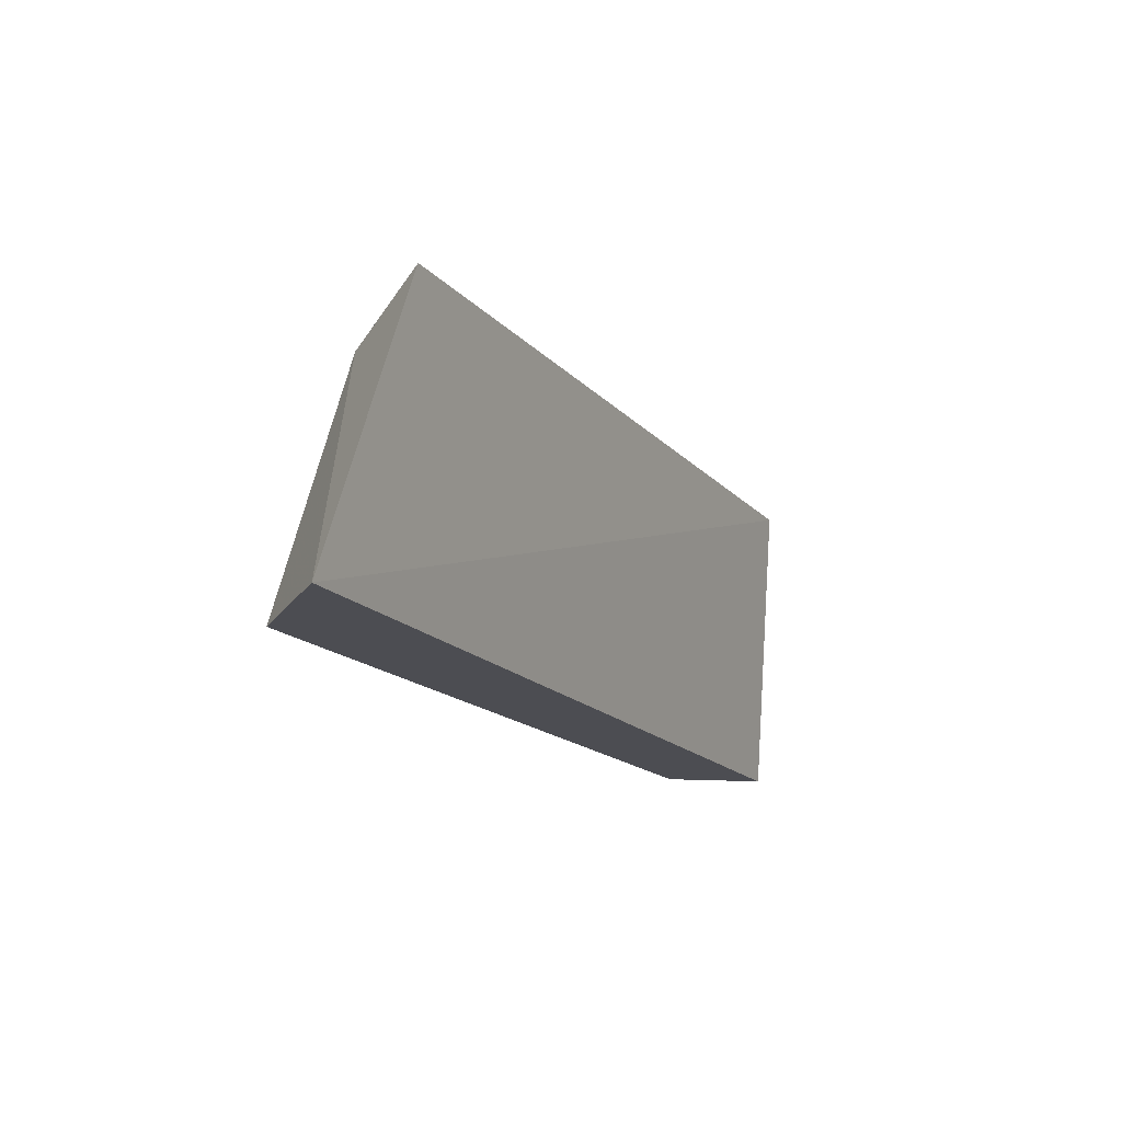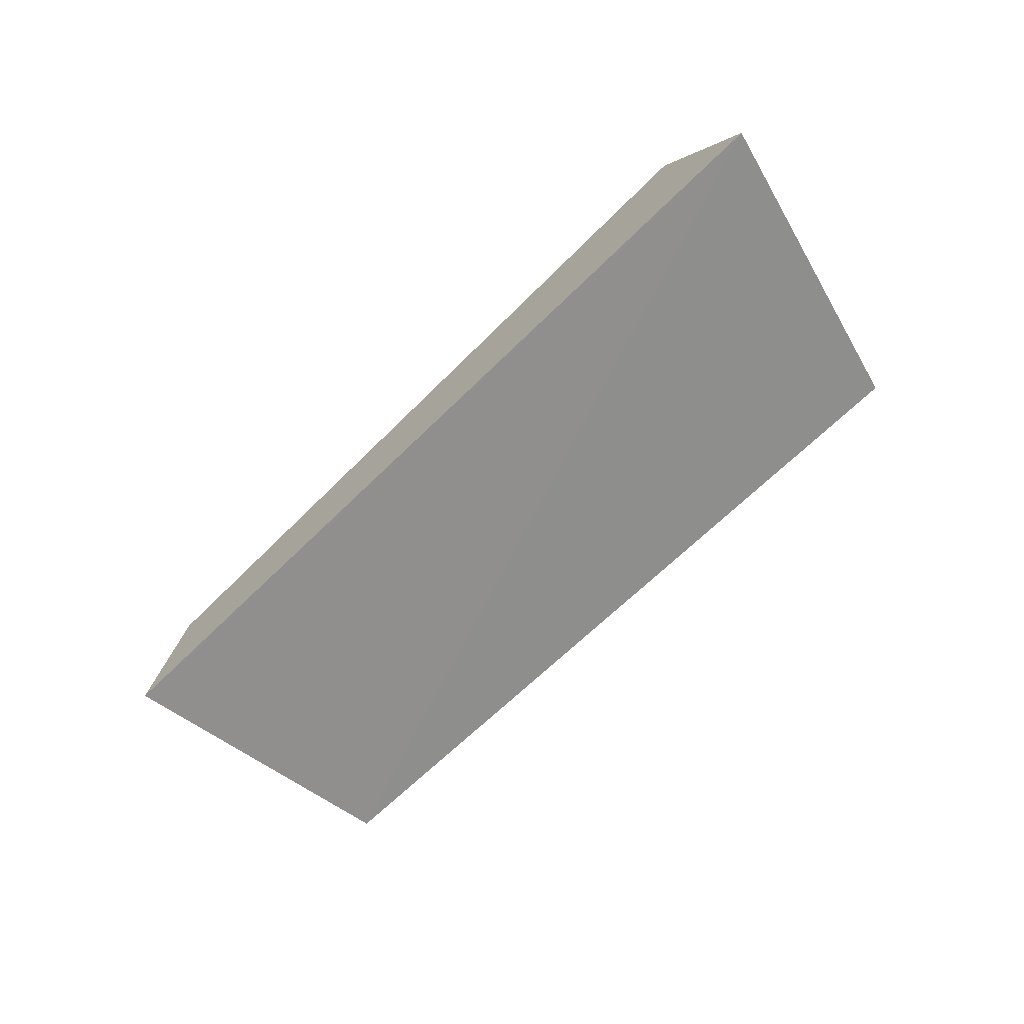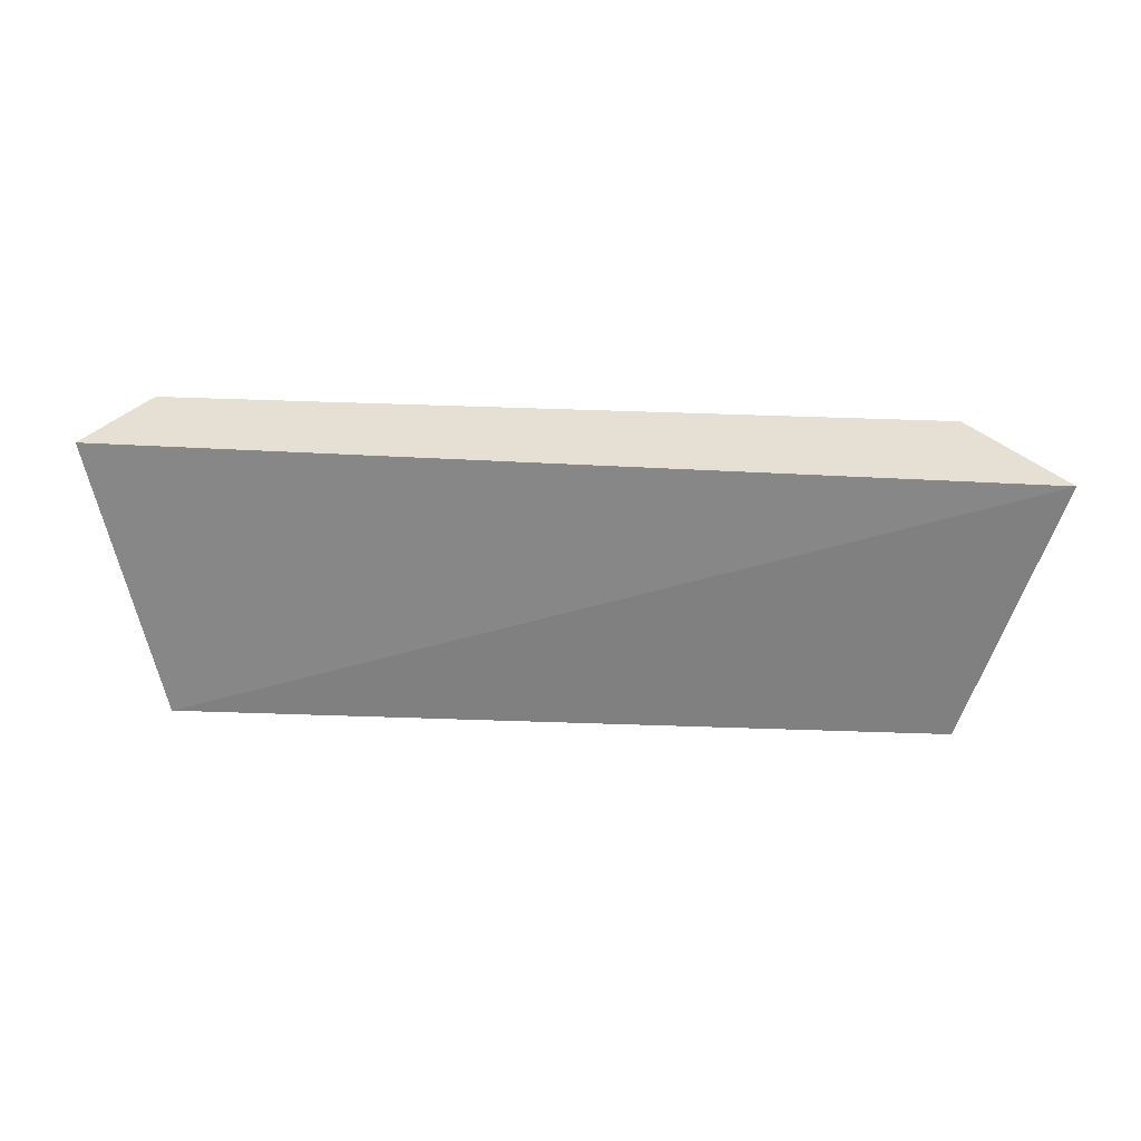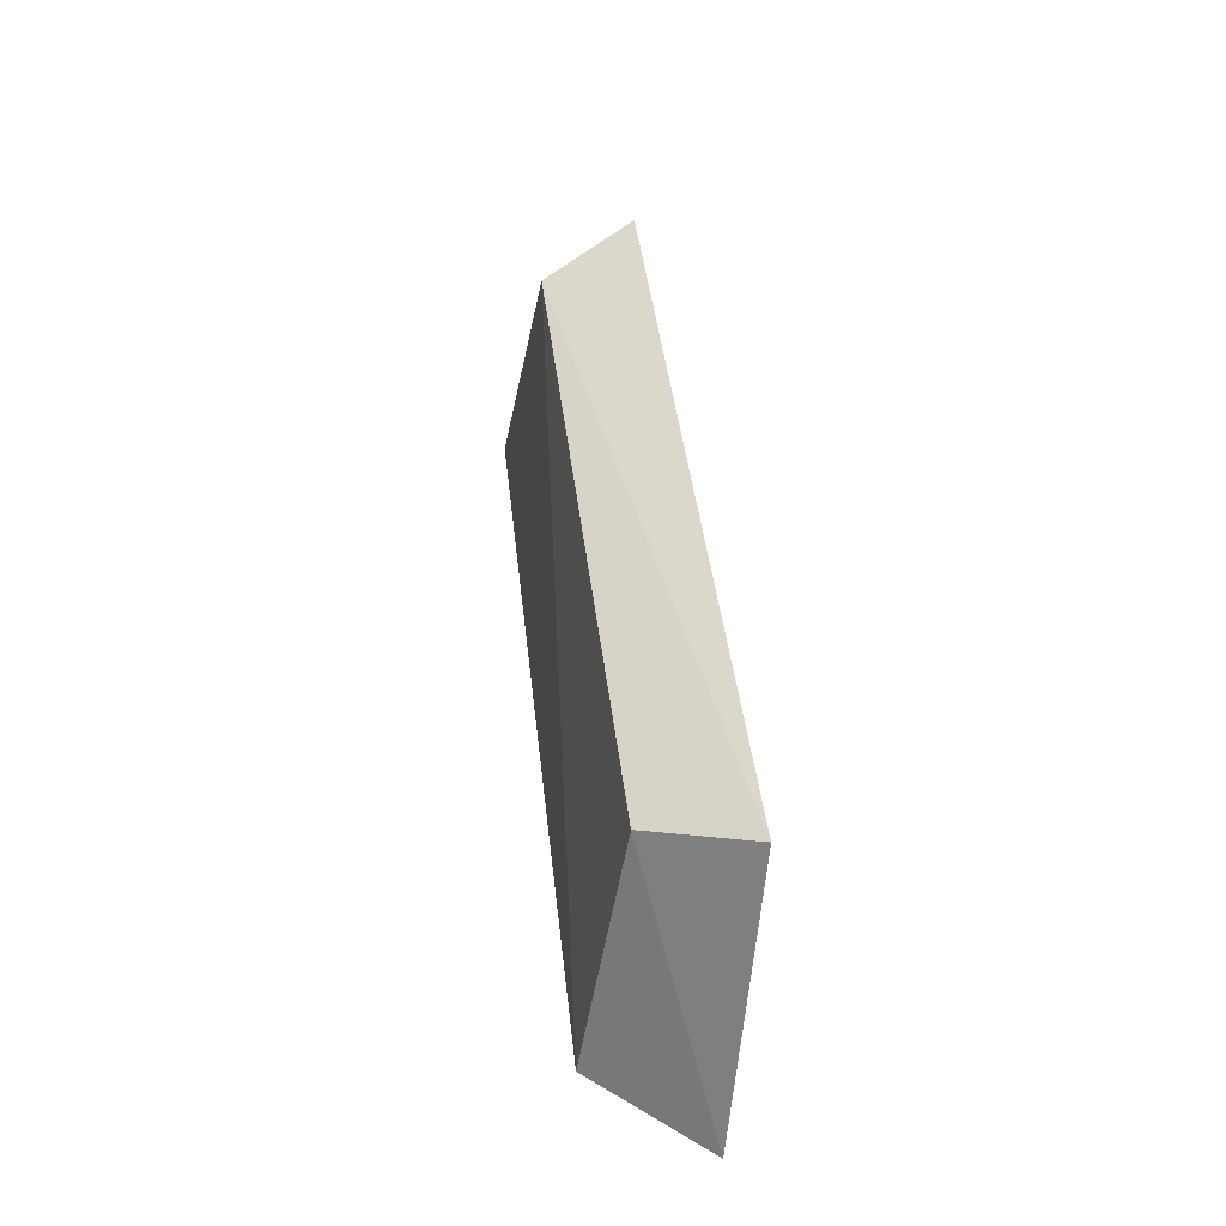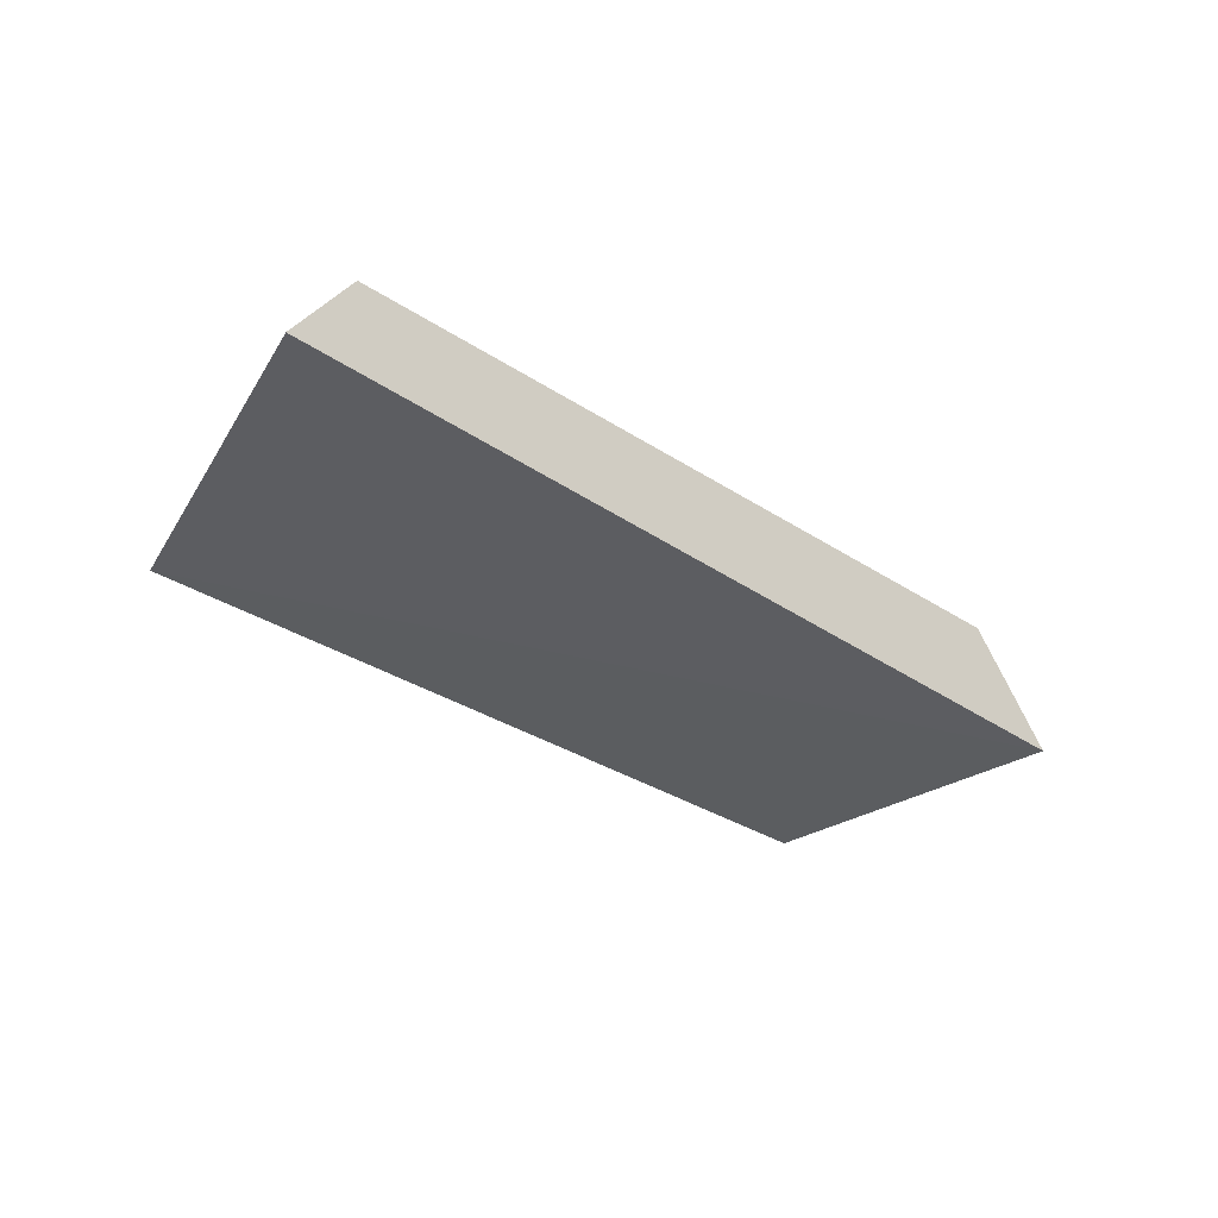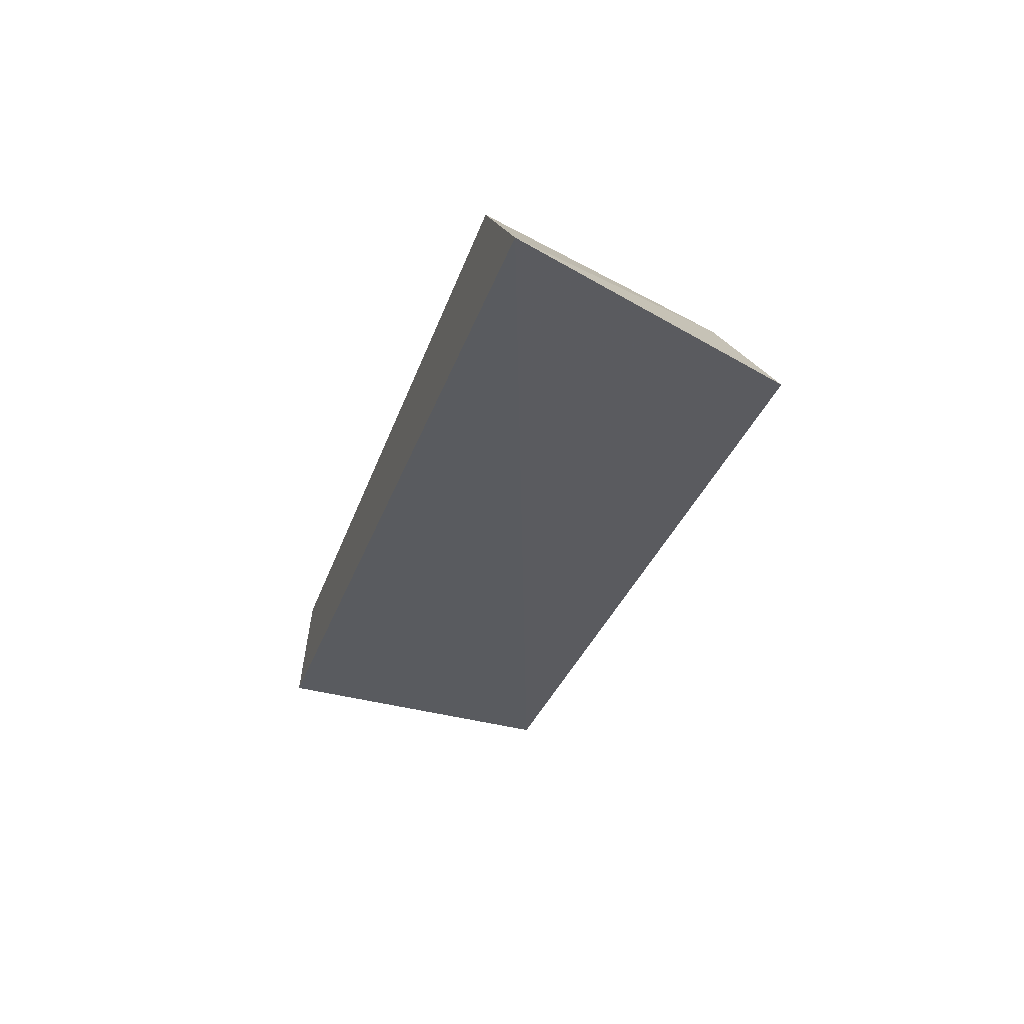
<metadata>
{"format":"obj","ext":"obj","renderer":"f3d","projection":"perspective","resolution":1024,"background":"white","views":[{"elev":-16.3,"azim":-62.3,"up":"+Z"},{"elev":-61.3,"azim":-133.8,"up":"+Y"},{"elev":-52.6,"azim":178.2,"up":"+Y"},{"elev":44.1,"azim":-95.8,"up":"+Z"},{"elev":-30.2,"azim":136.5,"up":"+Y"},{"elev":-33.0,"azim":-107.3,"up":"+Y"}]}
</metadata>
<code>
v 0.09001 0.06511 0.1515
v 0.1071 0.07753 0.08334
v 0.07933 0.08765 0.1437
v -0.09435 0.09593 0.08333
v -0.1162 0.07049 0.08334
v 0.09269 0.09736 0.08334
v -0.09705 0.06198 0.1505
v -0.0841 0.08455 0.1413
f 1 2 3
f 5 2 1
f 6 3 2
f 6 4 3
f 6 5 4
f 6 2 5
f 7 5 1
f 7 1 3
f 8 7 3
f 8 3 4
f 8 4 5
f 8 5 7

</code>
